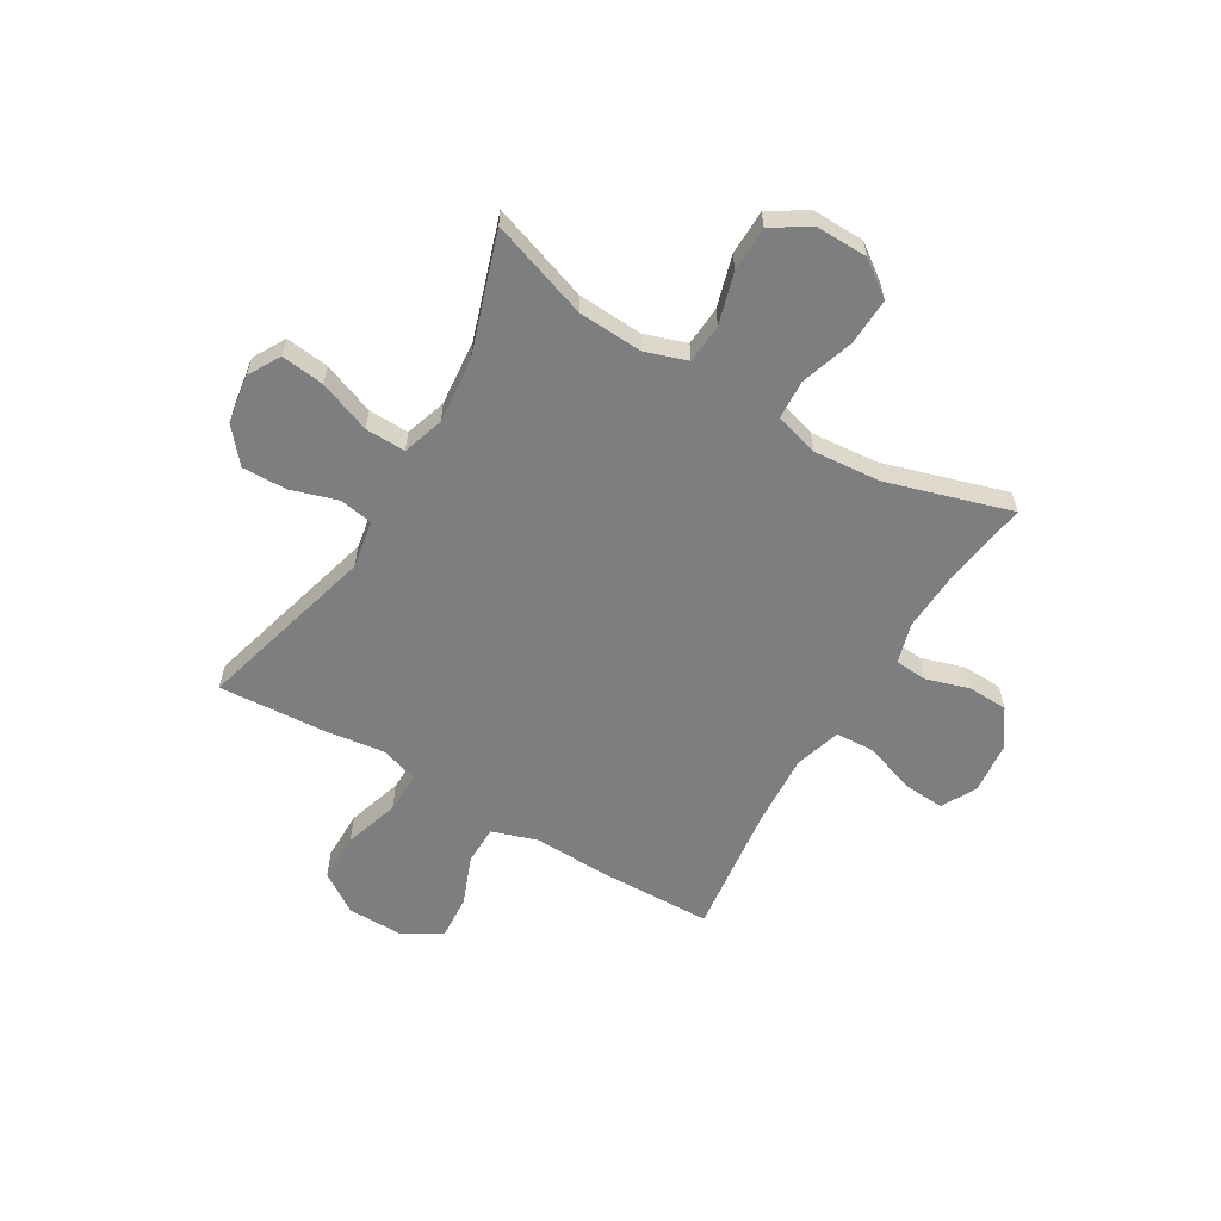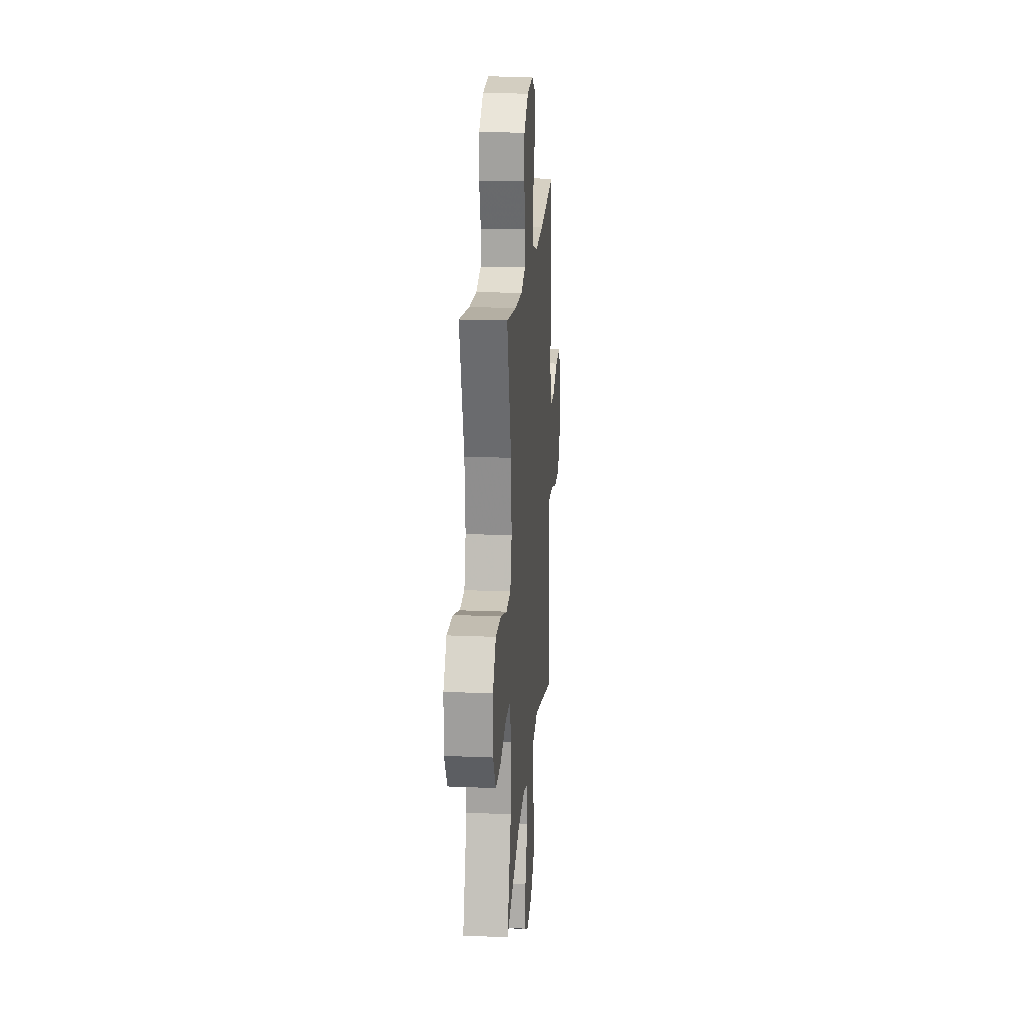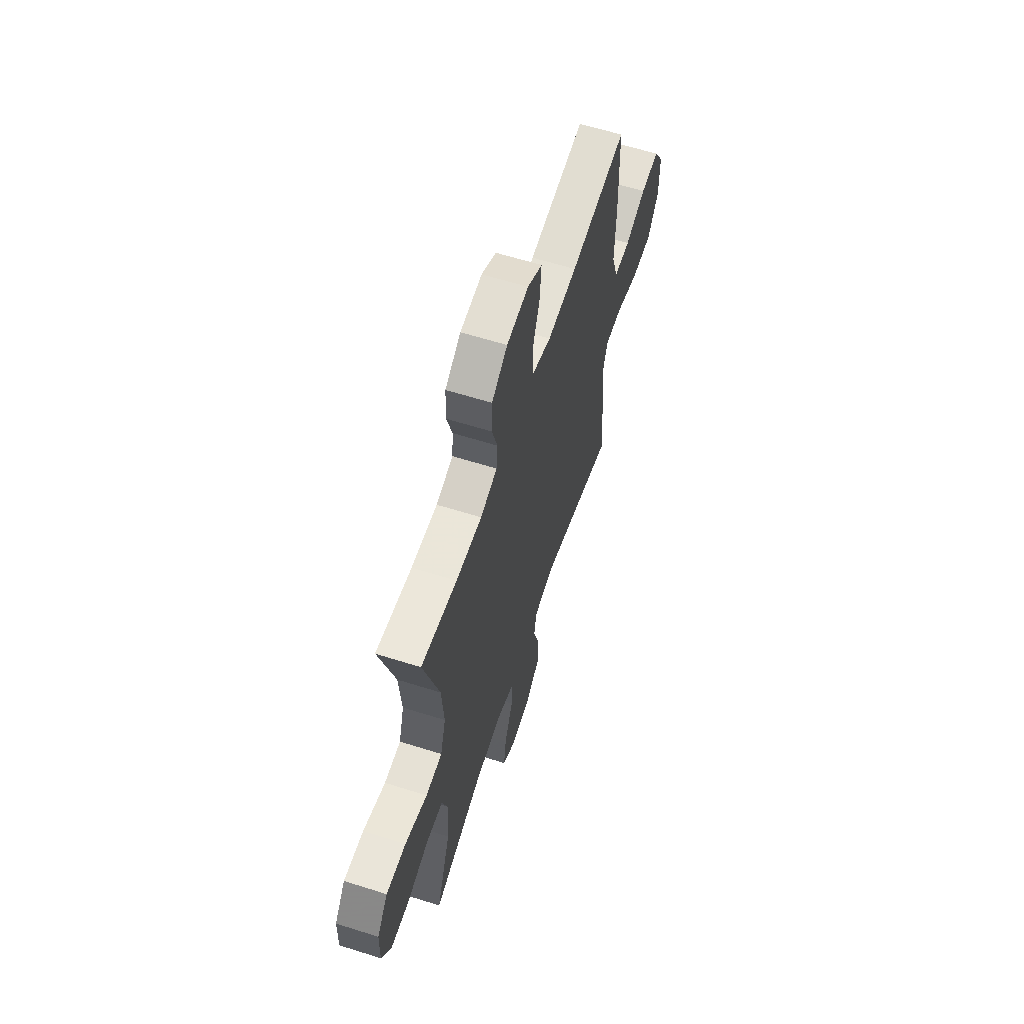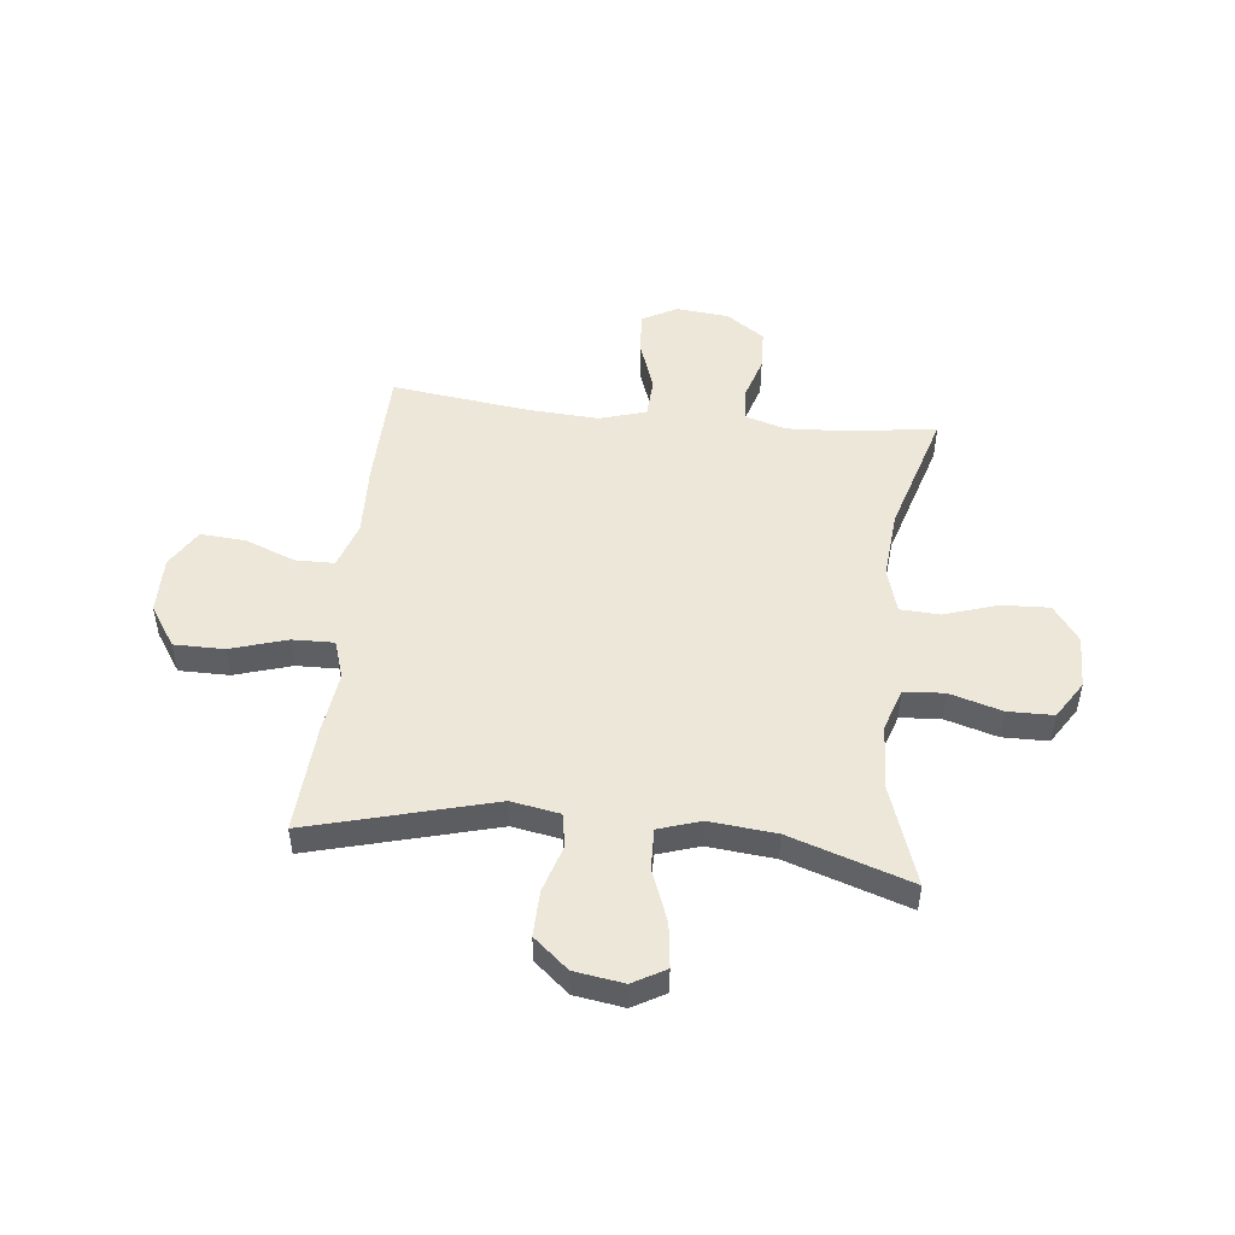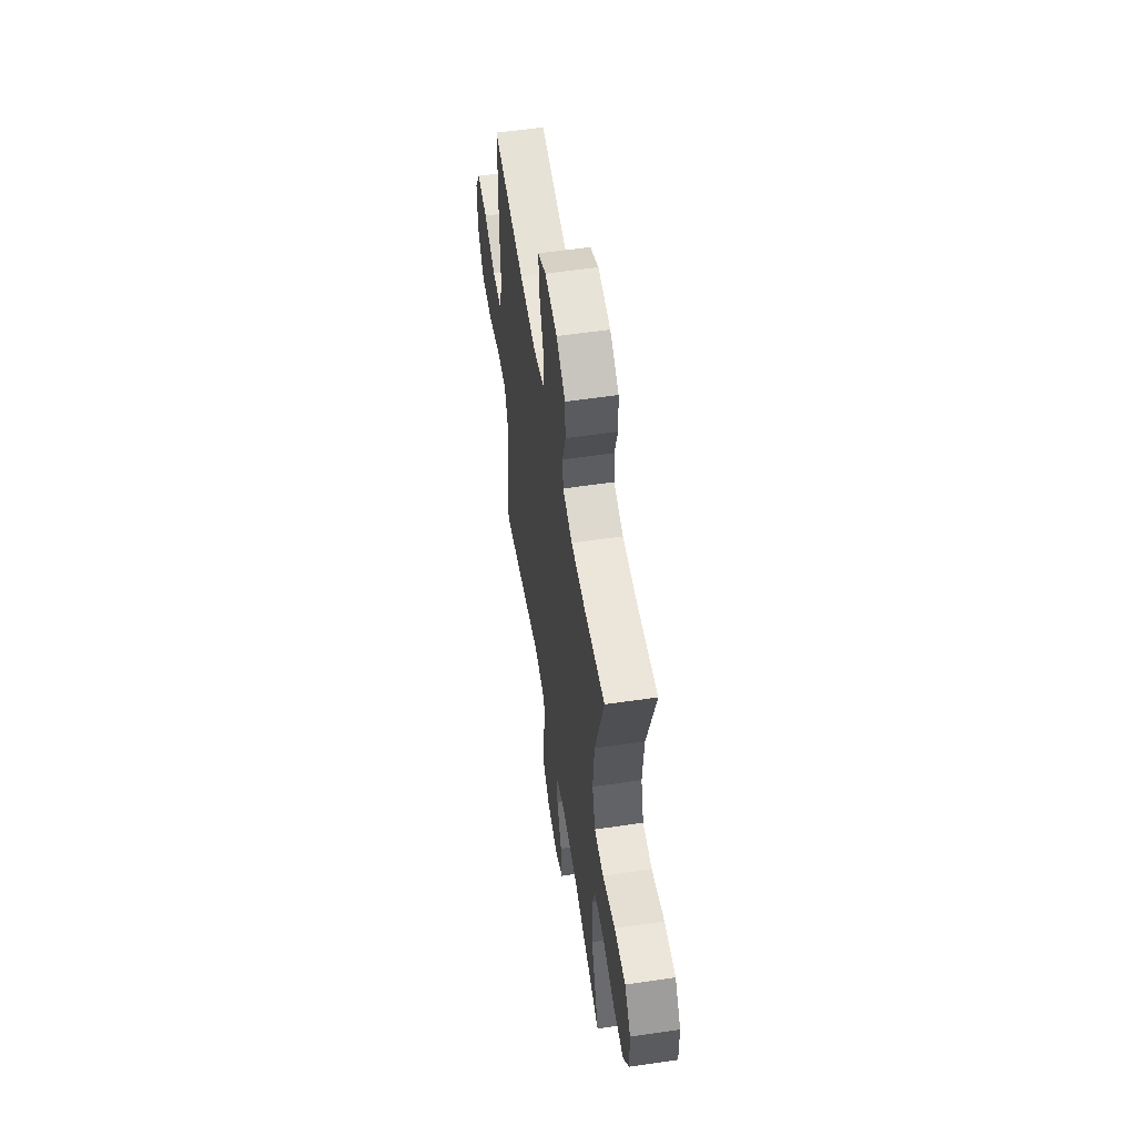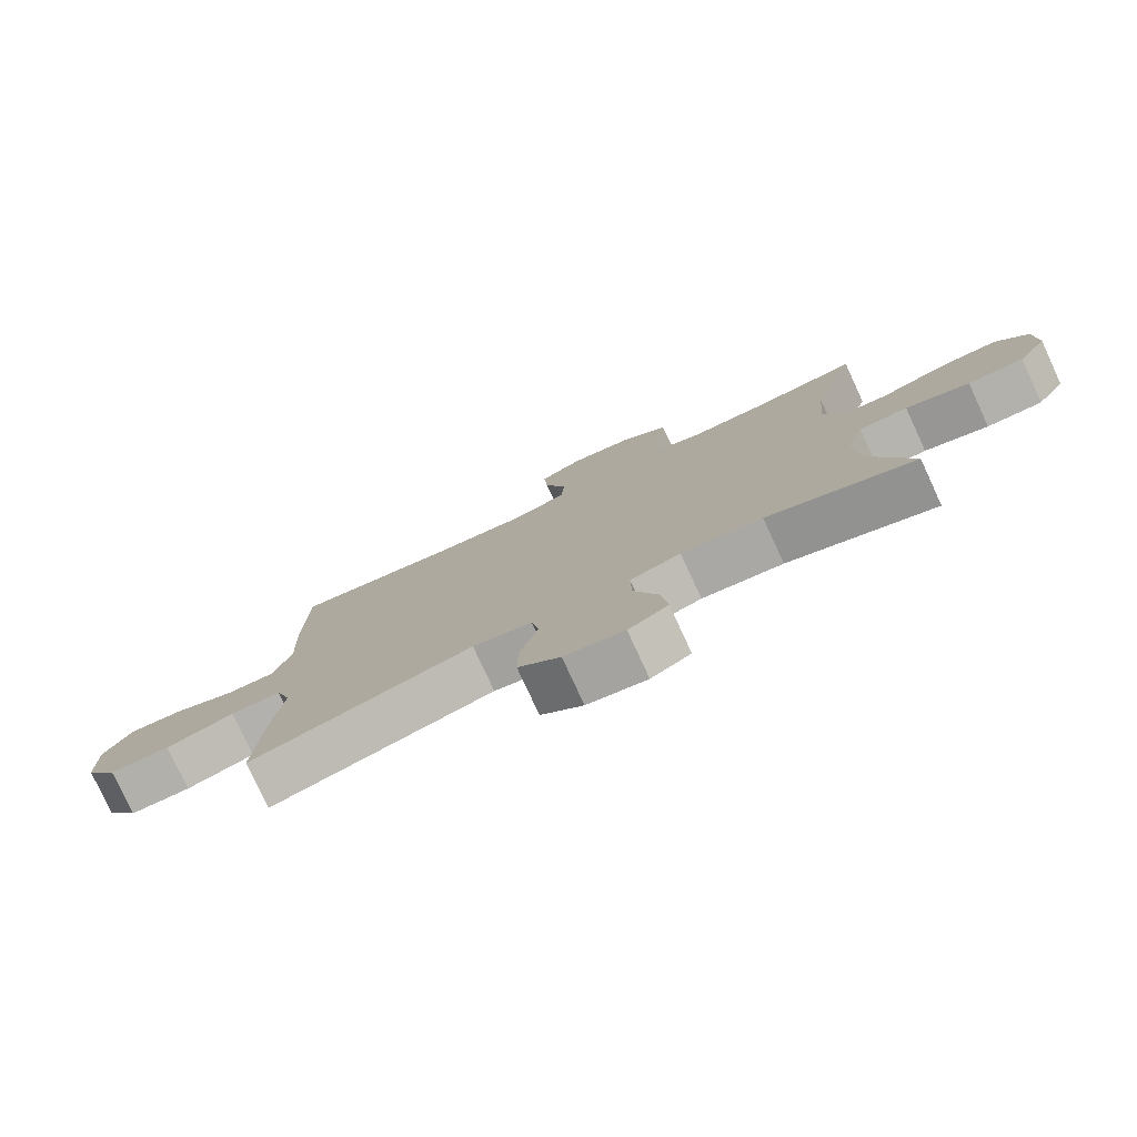
<metadata>
{"format":"obj","ext":"obj","renderer":"f3d","projection":"perspective","resolution":1024,"background":"white","views":[{"elev":-59.3,"azim":-120.7,"up":"+Y"},{"elev":19.4,"azim":-85.5,"up":"+Z"},{"elev":61.2,"azim":-72.1,"up":"+Z"},{"elev":49.8,"azim":-173.8,"up":"+Y"},{"elev":56.2,"azim":-98.8,"up":"+Z"},{"elev":-78.5,"azim":-155.2,"up":"+Z"}]}
</metadata>
<code>
v -0.5 0.07 -0.5
v -0.437 0.07 -0.317
v -0.43 0.07 -0.196
v -0.456 0.07 -0.118
v -0.53 0.07 -0.113
v -0.626 0.07 -0.141
v -0.71 0.07 -0.14
v -0.754 0.07 -0.071
v -0.752 0.07 0.027
v -0.704 0.07 0.093
v -0.616 0.07 0.089
v -0.517 0.07 0.057
v -0.444 0.07 0.061
v -0.42 0.07 0.143
v -0.431 0.07 0.27
v -0.5 0.07 0.5
v -0.341 0.07 0.477
v -0.226 0.07 0.471
v -0.151 0.07 0.493
v -0.146 0.07 0.553
v -0.171 0.07 0.634
v -0.168 0.07 0.709
v -0.098 0.07 0.757
v -0.001 0.07 0.767
v 0.064 0.07 0.732
v 0.058 0.07 0.653
v 0.025 0.07 0.559
v 0.029 0.07 0.486
v 0.115 0.07 0.46
v 0.247 0.07 0.468
v 0.5 0.07 0.5
v 0.505 0.07 0.282
v 0.5 0.07 0.147
v 0.528 0.07 0.061
v 0.6 0.07 0.06
v 0.693 0.07 0.096
v 0.776 0.07 0.102
v 0.819 0.07 0.031
v 0.818 0.07 -0.074
v 0.768 0.07 -0.149
v 0.676 0.07 -0.149
v 0.572 0.07 -0.117
v 0.495 0.07 -0.115
v 0.472 0.07 -0.186
v 0.487 0.07 -0.3
v 0.5 0.07 -0.5
v 0.162 0.07 -0.409
v 0.072 0.07 -0.425
v 0.061 0.07 -0.487
v 0.088 0.07 -0.574
v 0.09 0.07 -0.658
v 0.026 0.07 -0.712
v -0.065 0.07 -0.726
v -0.125 0.07 -0.692
v -0.115 0.07 -0.611
v -0.078 0.07 -0.514
v -0.076 0.07 -0.439
v -0.153 0.07 -0.414
v -0.276 0.07 -0.426
v -0.5 0 -0.5
v -0.437 0 -0.317
v -0.43 0 -0.196
v -0.456 0 -0.118
v -0.53 0 -0.113
v -0.626 0 -0.141
v -0.71 0 -0.14
v -0.754 0 -0.071
v -0.752 0 0.027
v -0.704 0 0.093
v -0.616 0 0.089
v -0.517 0 0.057
v -0.444 0 0.061
v -0.42 0 0.143
v -0.431 0 0.27
v -0.5 0 0.5
v -0.341 0 0.477
v -0.226 0 0.471
v -0.151 0 0.493
v -0.146 0 0.553
v -0.171 0 0.634
v -0.168 0 0.709
v -0.098 0 0.757
v -0.001 0 0.767
v 0.064 0 0.732
v 0.058 0 0.653
v 0.025 0 0.559
v 0.029 0 0.486
v 0.115 0 0.46
v 0.247 0 0.468
v 0.5 0 0.5
v 0.505 0 0.282
v 0.5 0 0.147
v 0.528 0 0.061
v 0.6 0 0.06
v 0.693 0 0.096
v 0.776 0 0.102
v 0.819 0 0.031
v 0.818 0 -0.074
v 0.768 0 -0.149
v 0.676 0 -0.149
v 0.572 0 -0.117
v 0.495 0 -0.115
v 0.472 0 -0.186
v 0.487 0 -0.3
v 0.5 0 -0.5
v 0.162 0 -0.409
v 0.072 0 -0.425
v 0.061 0 -0.487
v 0.088 0 -0.574
v 0.09 0 -0.658
v 0.026 0 -0.712
v -0.065 0 -0.726
v -0.125 0 -0.692
v -0.115 0 -0.611
v -0.078 0 -0.514
v -0.076 0 -0.439
v -0.153 0 -0.414
v -0.276 0 -0.426
f 53 54 55 56
f 53 56 57
f 52 53 57
f 49 50 51 52
f 49 52 57
f 48 49 57
f 47 48 57 58
f 44 45 46 47
f 43 44 47 58
f 39 40 41 42
f 39 42 43
f 38 39 43
f 35 36 37 38
f 34 35 38 43
f 33 34 43 58
f 30 31 32 33
f 29 30 33 58
f 24 25 26 27
f 24 27 28
f 23 24 28
f 20 21 22 23
f 19 20 23 28
f 18 19 28 29
f 15 16 17
f 14 15 17 18
f 13 14 18 29
f 9 10 11 12
f 9 12 13
f 8 9 13
f 5 6 7 8
f 4 5 8 13
f 3 4 13 29
f 59 1 2
f 29 58 59
f 2 3 29 59
f 115 114 113 112
f 116 115 112
f 116 112 111
f 111 110 109 108
f 116 111 108
f 116 108 107
f 117 116 107 106
f 106 105 104 103
f 117 106 103 102
f 101 100 99 98
f 102 101 98
f 102 98 97
f 97 96 95 94
f 102 97 94 93
f 117 102 93 92
f 92 91 90 89
f 117 92 89 88
f 86 85 84 83
f 87 86 83
f 87 83 82
f 82 81 80 79
f 87 82 79 78
f 88 87 78 77
f 76 75 74
f 77 76 74 73
f 88 77 73 72
f 71 70 69 68
f 72 71 68
f 72 68 67
f 67 66 65 64
f 72 67 64 63
f 88 72 63 62
f 61 60 118
f 118 117 88
f 118 88 62 61
f 1 60 61 2
f 2 61 62 3
f 3 62 63 4
f 4 63 64 5
f 5 64 65 6
f 6 65 66 7
f 7 66 67 8
f 8 67 68 9
f 9 68 69 10
f 10 69 70 11
f 11 70 71 12
f 12 71 72 13
f 13 72 73 14
f 14 73 74 15
f 15 74 75 16
f 16 75 76 17
f 17 76 77 18
f 18 77 78 19
f 19 78 79 20
f 20 79 80 21
f 21 80 81 22
f 22 81 82 23
f 23 82 83 24
f 24 83 84 25
f 25 84 85 26
f 26 85 86 27
f 27 86 87 28
f 28 87 88 29
f 29 88 89 30
f 30 89 90 31
f 31 90 91 32
f 32 91 92 33
f 33 92 93 34
f 34 93 94 35
f 35 94 95 36
f 36 95 96 37
f 37 96 97 38
f 38 97 98 39
f 39 98 99 40
f 40 99 100 41
f 41 100 101 42
f 42 101 102 43
f 43 102 103 44
f 44 103 104 45
f 45 104 105 46
f 46 105 106 47
f 47 106 107 48
f 48 107 108 49
f 49 108 109 50
f 50 109 110 51
f 51 110 111 52
f 52 111 112 53
f 53 112 113 54
f 54 113 114 55
f 55 114 115 56
f 56 115 116 57
f 57 116 117 58
f 58 117 118 59
f 59 118 60 1

</code>
